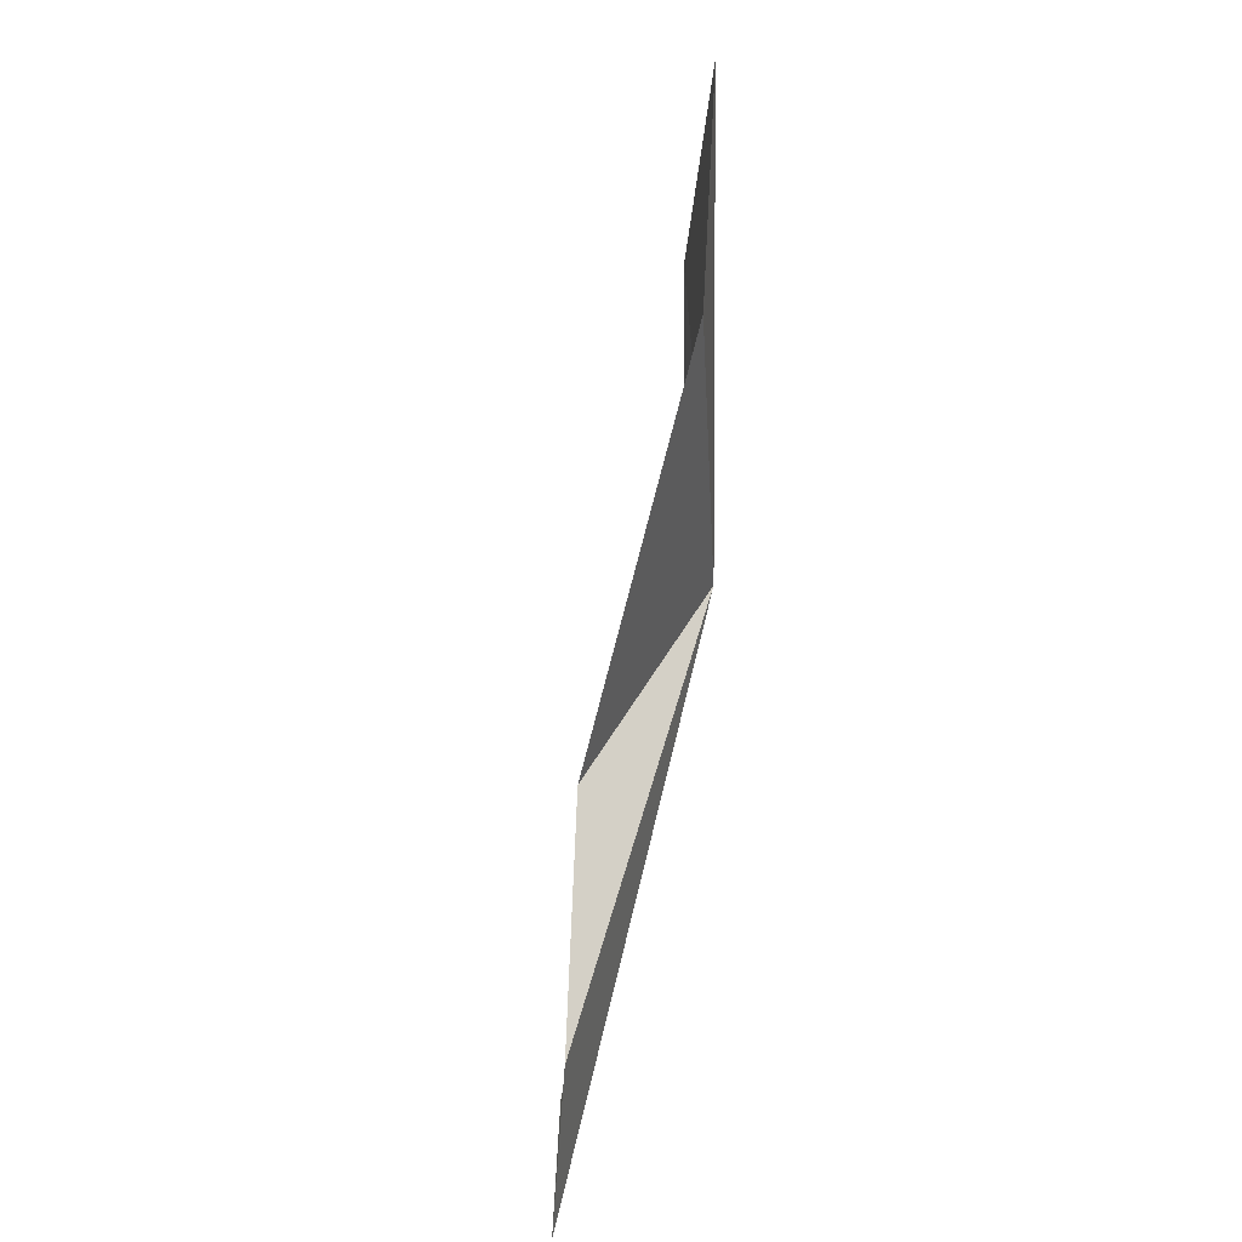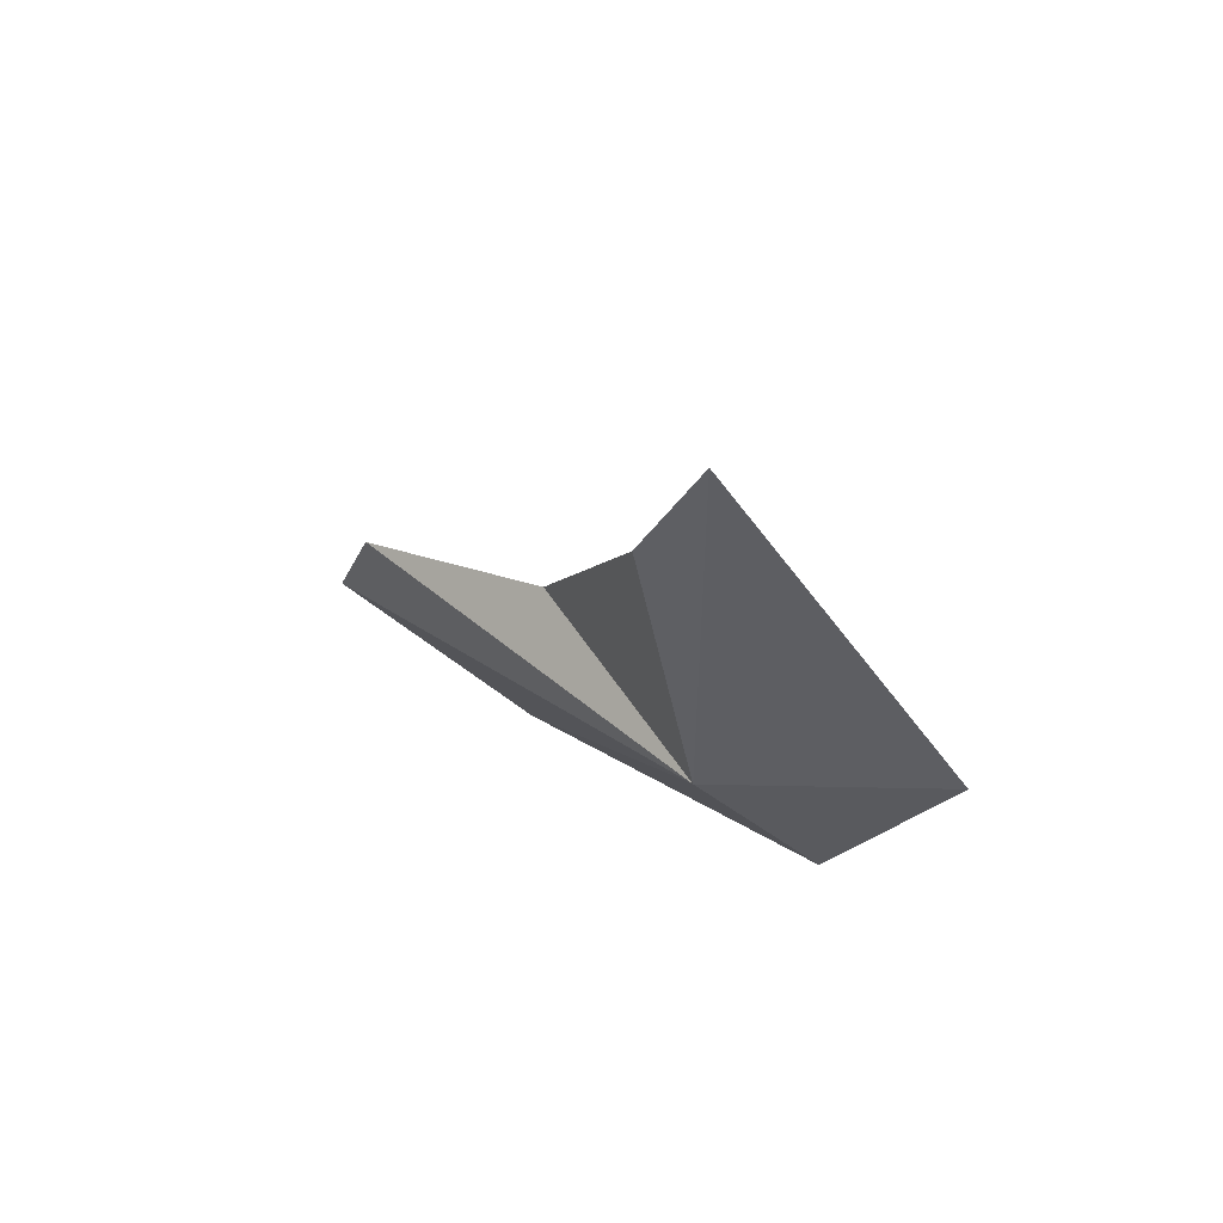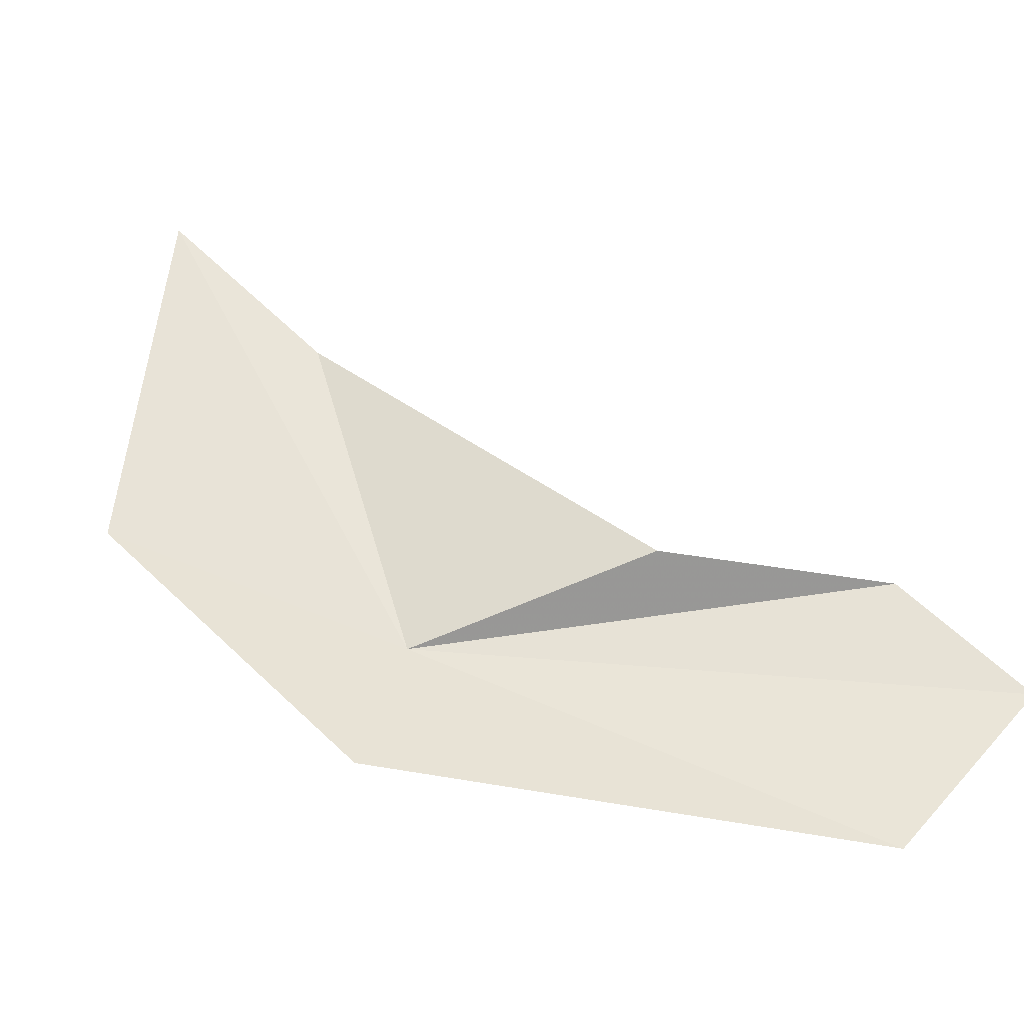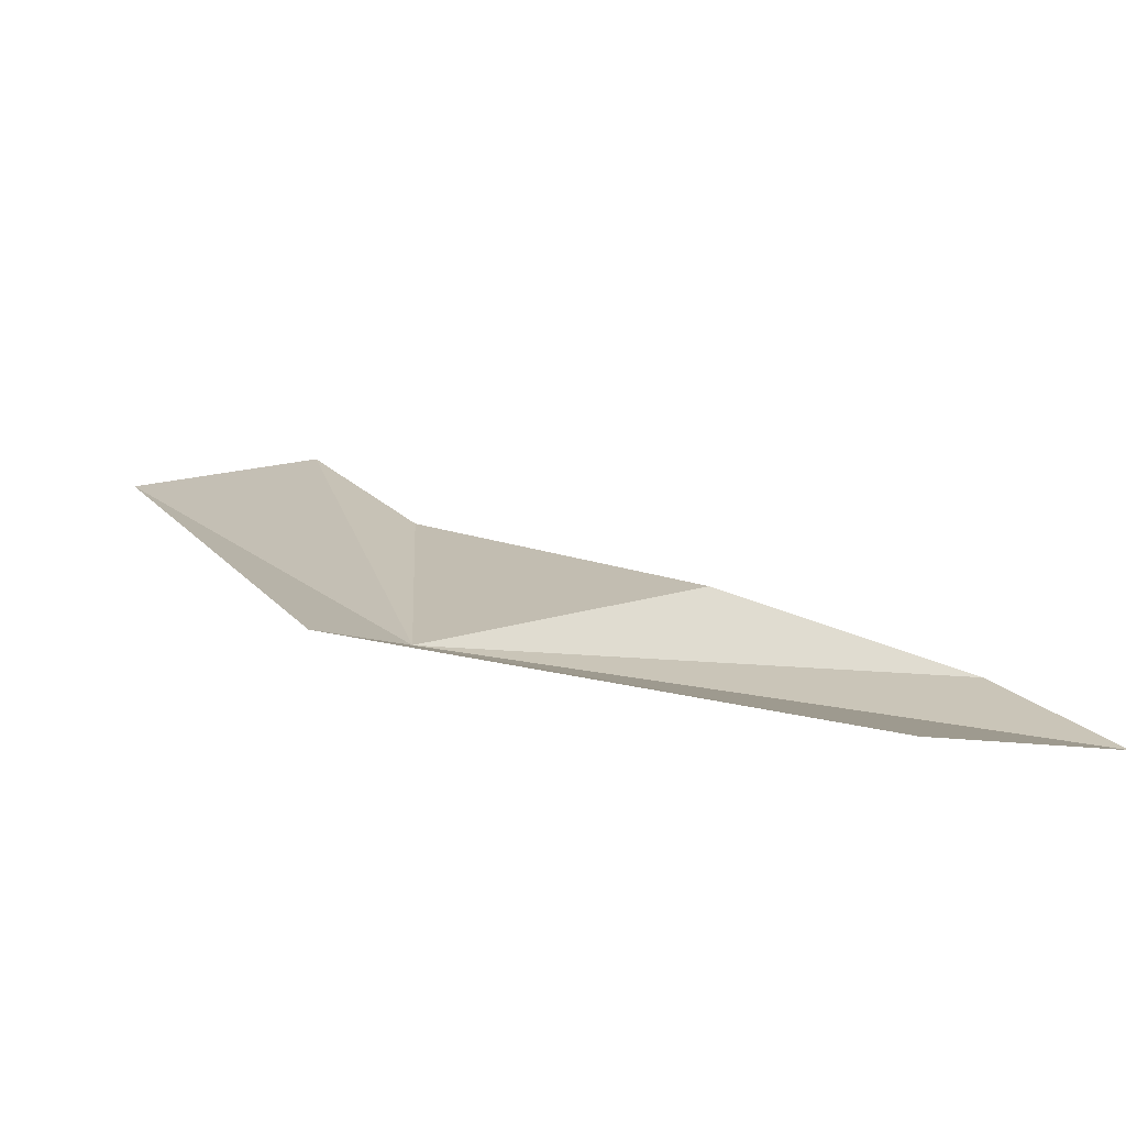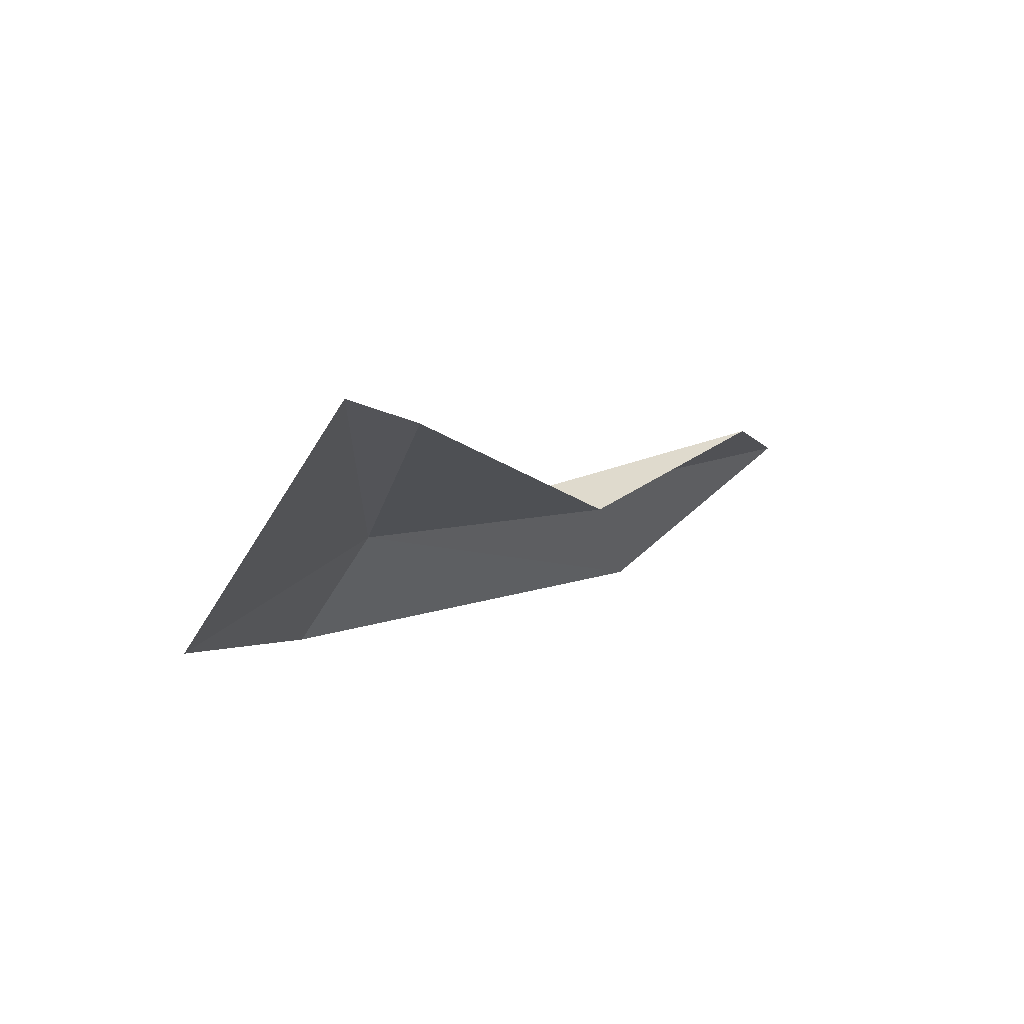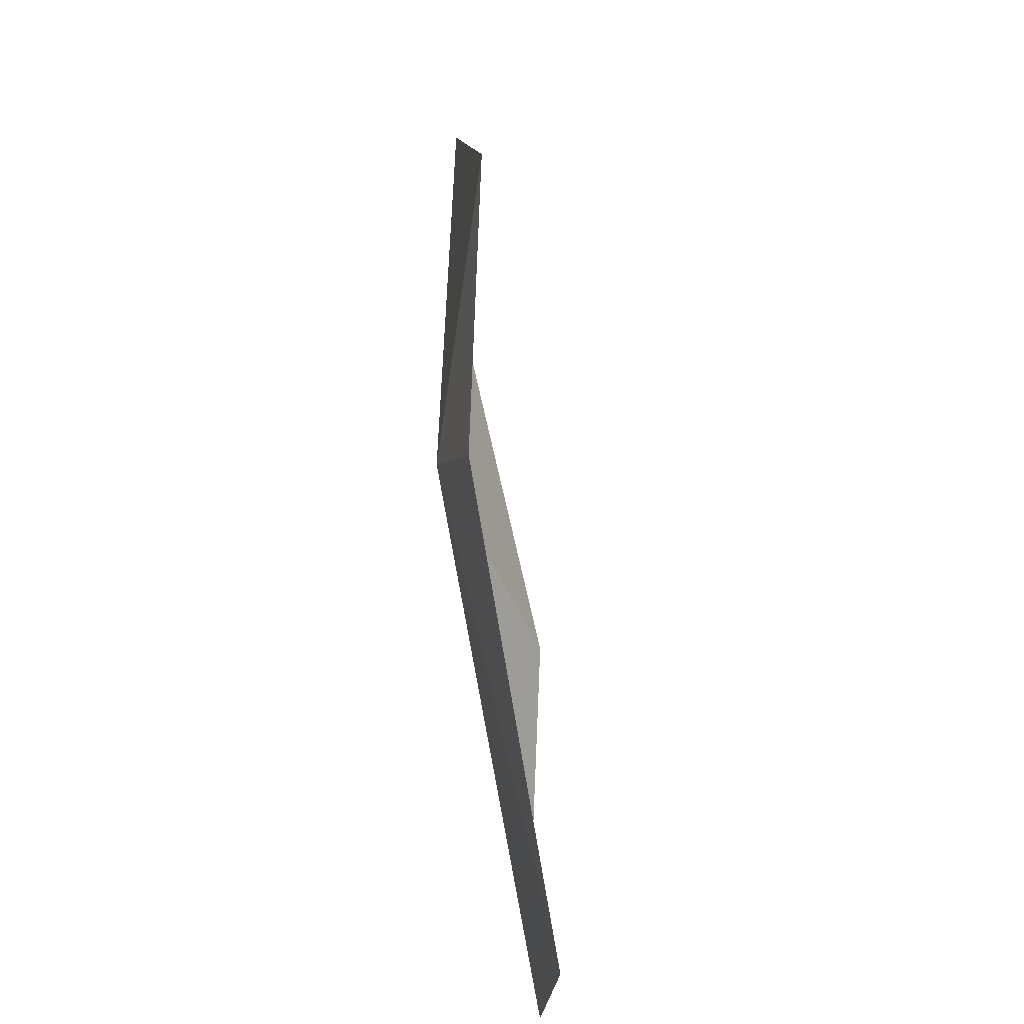
<metadata>
{"format":"obj","ext":"obj","renderer":"f3d","projection":"perspective","resolution":1024,"background":"white","views":[{"elev":39.1,"azim":-71.4,"up":"+Z"},{"elev":63.6,"azim":47.9,"up":"+Z"},{"elev":63.1,"azim":151.0,"up":"+Y"},{"elev":19.2,"azim":164.8,"up":"+Y"},{"elev":76.6,"azim":160.5,"up":"+Z"},{"elev":-43.0,"azim":103.9,"up":"+Z"}]}
</metadata>
<code>
v 4.322 -0.6449 33.48
v 5.37 -0.1527 34.5
v 4.854 -0.3336 32.97
v 2.855 -0.3836 31.4
v 1.758 -0.7405 31.83
v 4.257 -0.6098 36.19
v 2.03 -0.7142 32.65
v 3.939 -0.6775 35.2
v 3.057 -0.4182 33.26
f 1 3 2
f 1 5 4
f 1 2 6
f 1 7 5
f 1 6 8
f 1 8 9
f 1 9 7
f 1 4 3

</code>
